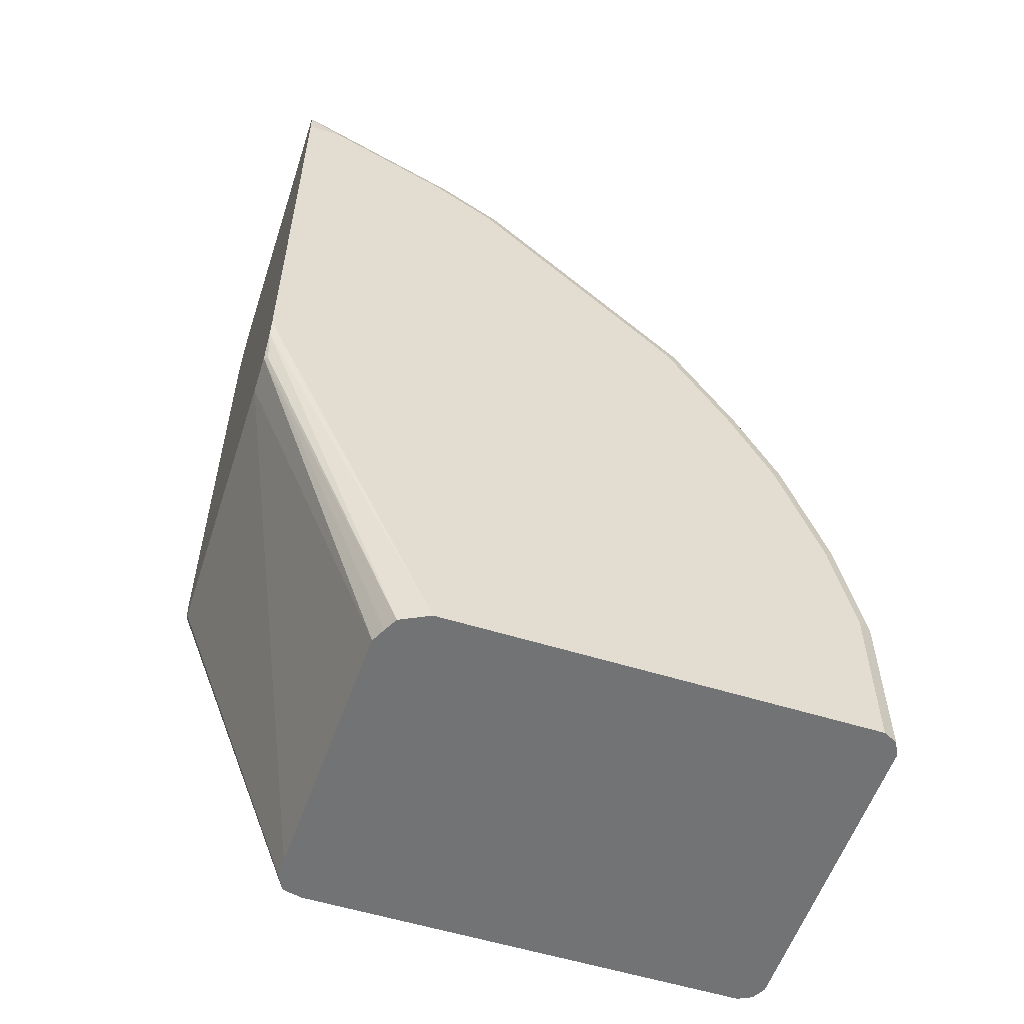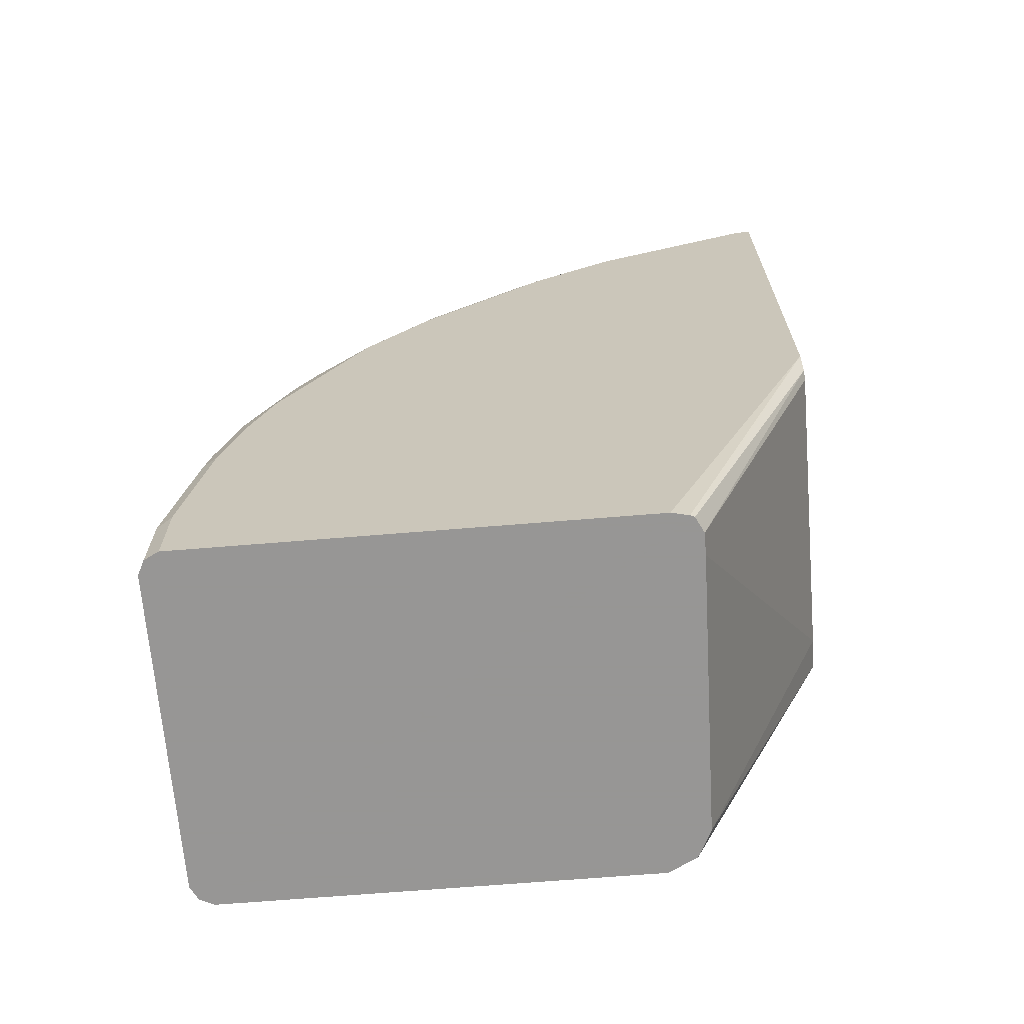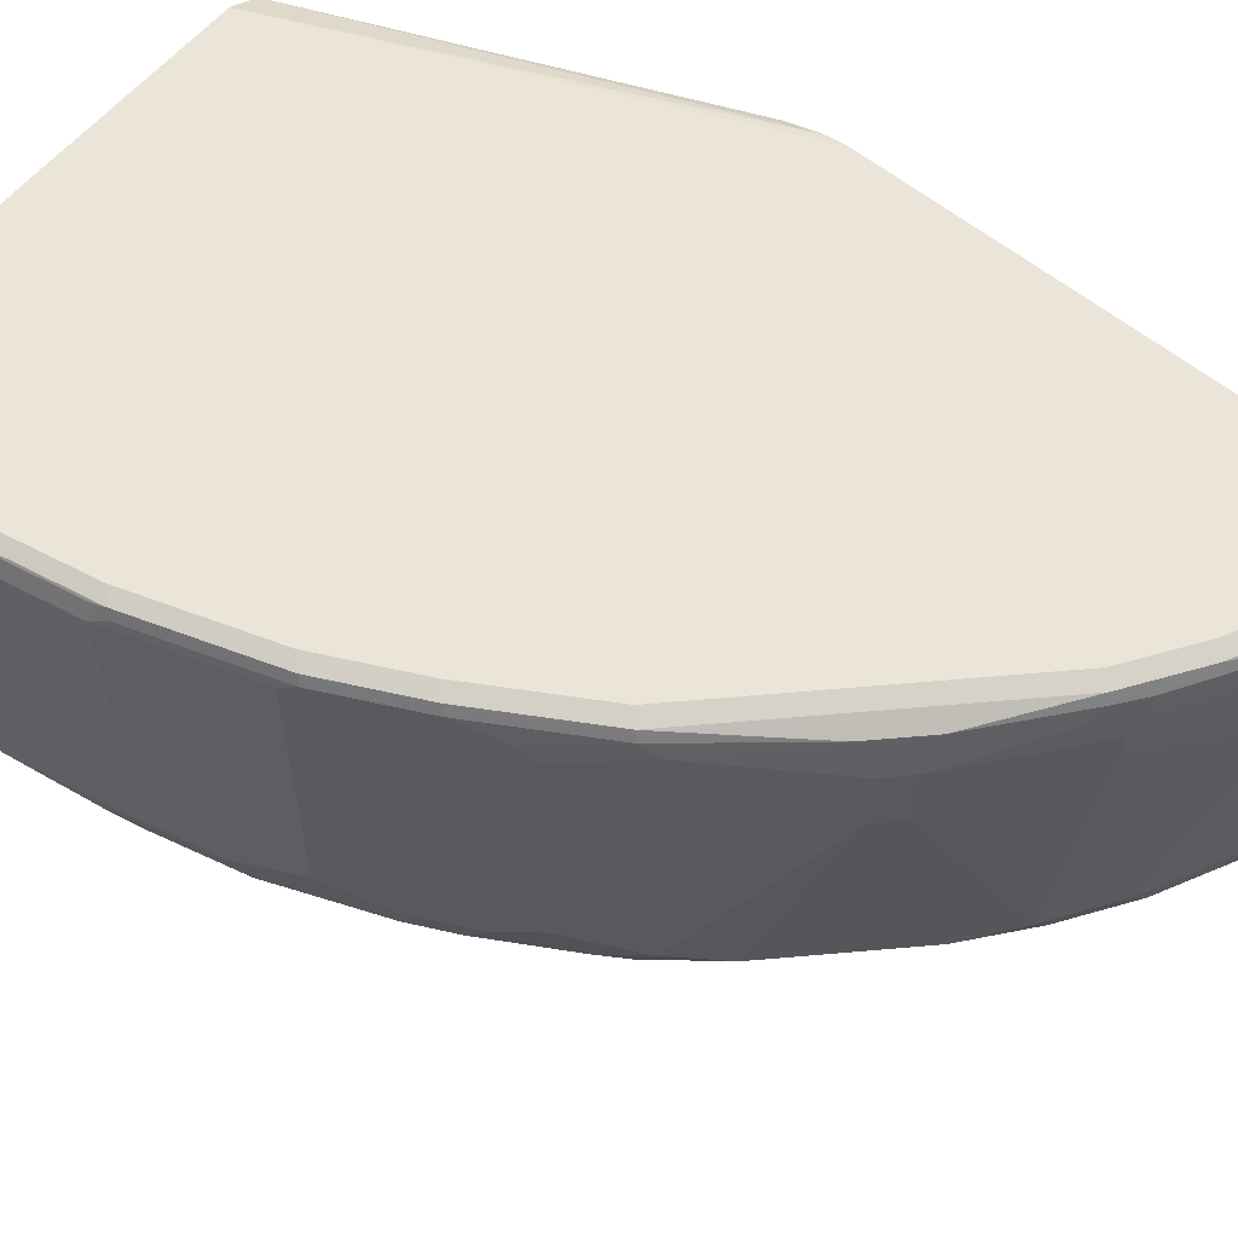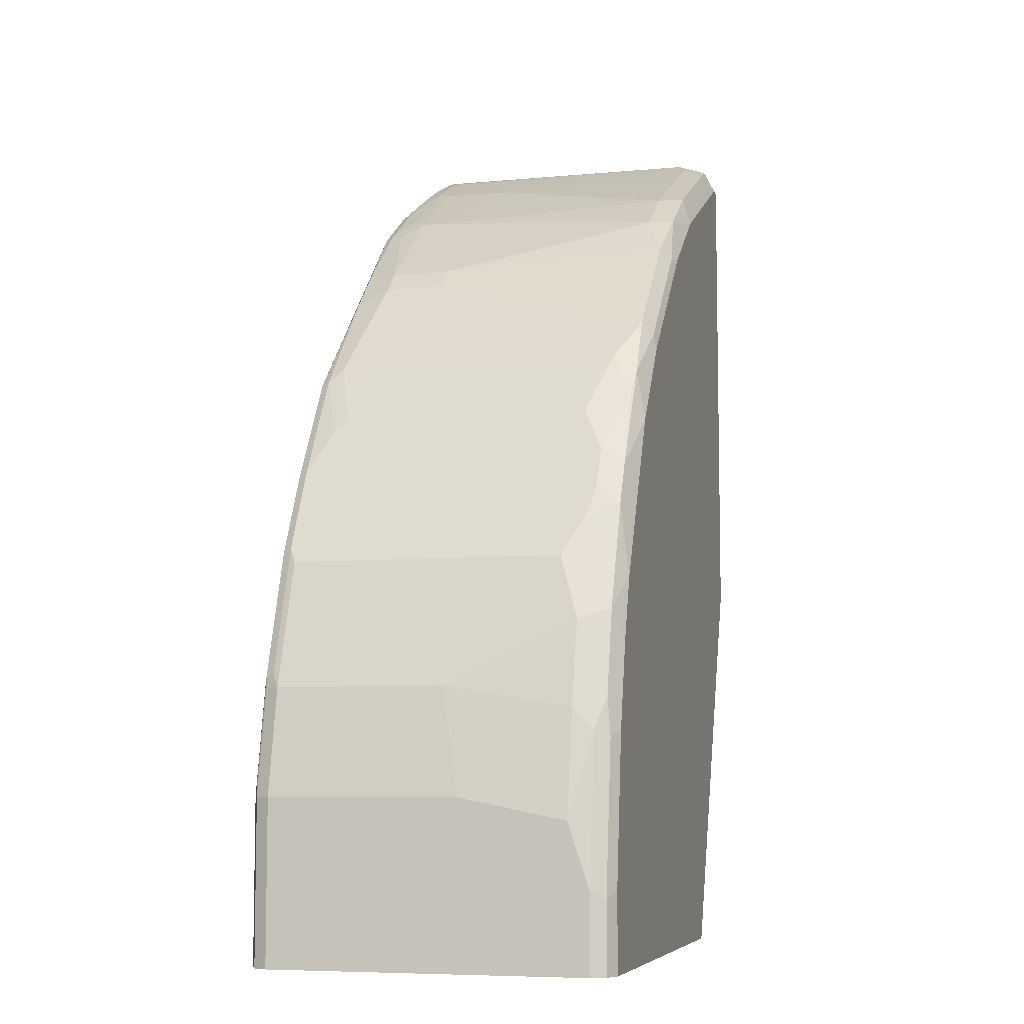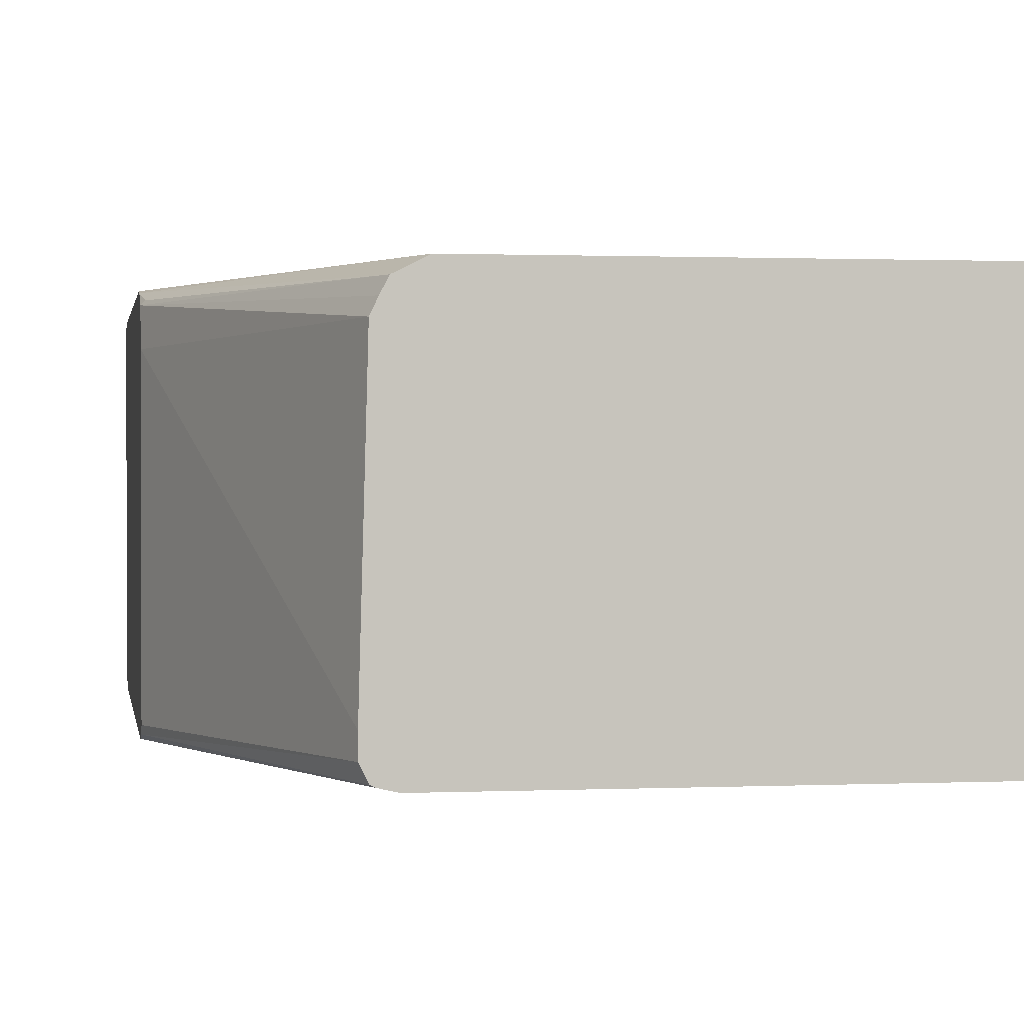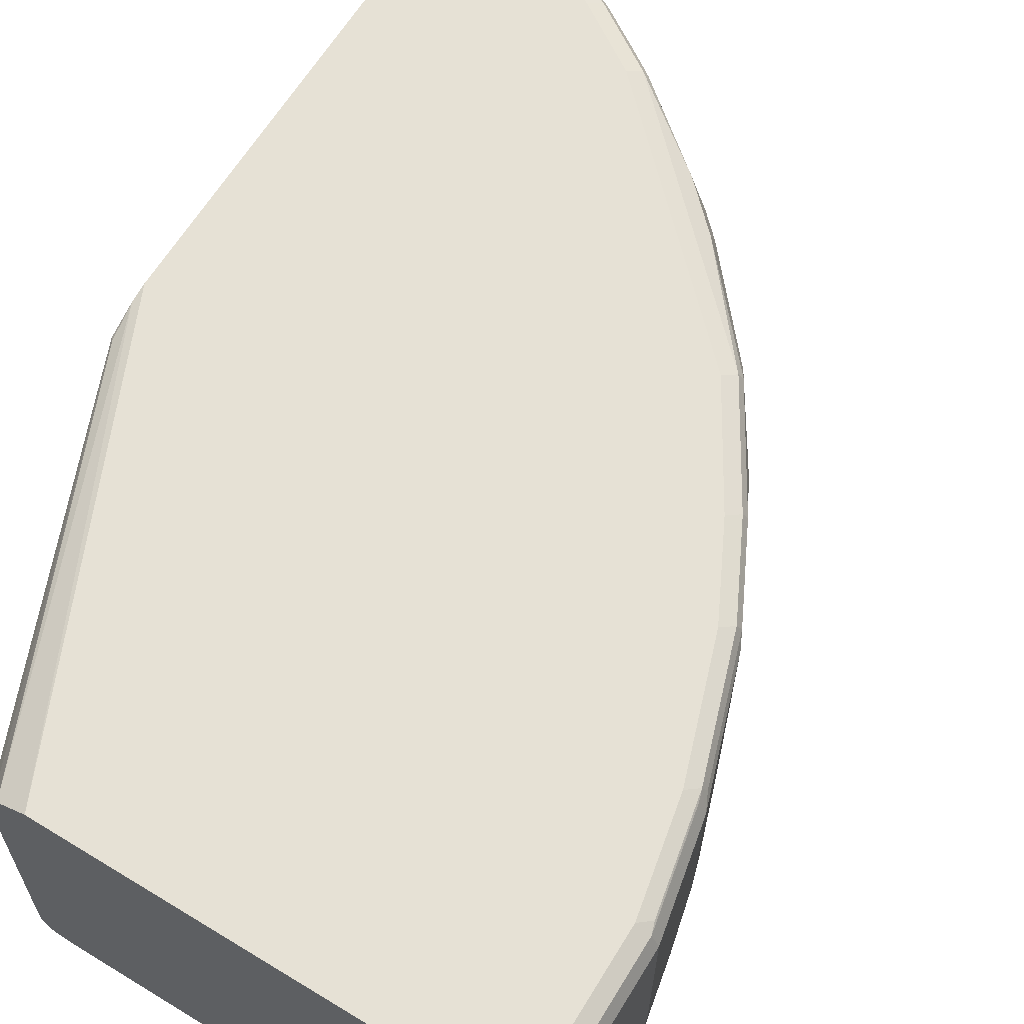
<metadata>
{"format":"obj","ext":"obj","renderer":"f3d","projection":"perspective","resolution":1024,"background":"white","views":[{"elev":-55.9,"azim":161.9,"up":"+Z"},{"elev":-67.8,"azim":4.7,"up":"+Z"},{"elev":59.5,"azim":-50.2,"up":"+Y"},{"elev":-7.0,"azim":-74.9,"up":"+Z"},{"elev":0.9,"azim":170.8,"up":"+Y"},{"elev":64.2,"azim":-148.5,"up":"+Y"}]}
</metadata>
<code>
v -0.951 -0.04133 0.1241
v -0.951 0.1447 0.1241
v -0.951 -0.1447 0.1034
v -0.9303 -0.1447 0.2068
v -0.9303 -0.02066 0.2275
v -0.9441 0.1585 0.1241
v -0.951 0.1447 -0.0353
v -0.9303 0.1447 0.2275
v -0.951 -0.1654 0.04141
v -0.9303 -0.1654 0.1861
v -0.9268 -0.1619 0.2033
v -0.9062 -0.1619 0.2861
v -0.9096 -0.1447 0.2895
v -0.9406 0.1602 0.1344
v -0.9303 0.1654 0.1241
v -0.9441 0.1585 -0.0353
v -0.9233 0.1585 0.2275
v -0.9199 0.1602 0.2378
v -0.951 -0.1654 -0.0353
v -0.9233 0.1516 0.2413
v -0.8889 0.1447 0.3515
v -0.9441 -0.1791 0.03447
v -0.9199 -0.1757 0.2171
v -0.8993 -0.1757 0.2998
v -0.8889 -0.1654 0.3309
v -0.8889 -0.124 0.3515
v -0.9303 0.1654 -0.0353
v -0.9096 0.1654 0.2275
v -0.8786 0.1602 0.3619
v -0.9441 -0.1791 -0.0353
v -0.882 0.1516 0.3653
v -0.8614 0.1516 0.4066
v -0.9363 -0.183 -0.0353
v -0.9303 -0.1861 0.04141
v -0.9096 -0.1861 0.1861
v -0.9233 -0.1791 0.1792
v -0.8889 -0.1861 0.2688
v -0.8682 -0.1861 0.3309
v -0.8579 -0.1757 0.4032
v -0.8786 -0.155 0.3619
v -0.8682 -0.1447 0.3929
v -0.8545 -0.1516 0.4204
v -0.8338 -0.1516 0.4617
v -0.5169 0.1654 -0.0353
v -0.8889 0.1654 0.2895
v -0.8372 0.1602 0.4444
v -0.8476 0.1654 0.3929
v -0.8682 0.1654 0.3515
v -0.8338 0.1378 0.4617
v -0.8407 0.1516 0.4479
v -0.9303 -0.1861 -0.0353
v -0.8269 -0.1861 0.4135
v -0.8372 -0.1757 0.4444
v -0.7924 -0.1723 0.5237
v -0.7718 -0.1516 0.565
v -0.8131 -0.1309 0.503
v -0.5022 0.1581 -0.0353
v -0.3375 0.1654 0.3721
v -0.3375 0.1626 0.3543
v -0.8269 0.1654 0.4341
v -0.7787 0.1516 0.5513
v -0.7752 0.1602 0.5478
v -0.82 0.1309 0.4892
v -0.4962 -0.1861 -0.0353
v -0.8062 -0.1861 0.4548
v -0.7855 -0.1861 0.4961
v -0.7752 -0.1757 0.5478
v -0.7718 0.1378 0.565
v -0.7304 -0.1723 0.6063
v -0.6891 0.05509 0.6683
v -0.8131 0.1171 0.503
v -0.4893 0.1516 -0.0353
v -0.3375 0.1654 0.8476
v -0.3375 0.1514 0.3241
v -0.3411 0.155 0.3205
v -0.7649 0.1654 0.5375
v -0.6925 0.1499 0.6511
v -0.7236 0.1654 0.5788
v -0.6718 0.1499 0.6719
v -0.7132 0.1602 0.6098
v -0.4797 -0.1824 -0.0353
v -0.3375 -0.1861 0.3515
v -0.7236 -0.1861 0.5788
v -0.7201 -0.1826 0.5961
v -0.6891 0.1171 0.6683
v -0.7097 -0.1723 0.6271
v -0.6684 0.05509 0.6891
v -0.4821 0.1379 -0.0353
v -0.3721 0.1654 0.8476
v -0.3375 0.162 0.875
v -0.3375 0.1173 0.3172
v -0.4755 0.124 -0.0353
v -0.6409 0.1654 0.6615
v -0.6684 0.1171 0.6891
v -0.6512 0.1499 0.6925
v -0.5892 0.1602 0.7339
v -0.4757 -0.1804 -0.0353
v -0.3375 -0.1861 0.8476
v -0.3375 -0.18 0.3241
v -0.6409 -0.1861 0.6615
v -0.6374 -0.1826 0.6787
v -0.6271 -0.1723 0.7097
v -0.5858 -0.1516 0.7511
v -0.5651 0.09645 0.7717
v -0.4135 0.1654 0.8269
v -0.3825 0.1602 0.8579
v -0.3411 0.1602 0.8786
v -0.3375 0.1596 0.8797
v -0.3375 -0.1721 0.3172
v -0.4682 -0.1447 -0.0353
v -0.5995 0.1654 0.7029
v -0.5651 0.1171 0.7717
v -0.5858 0.1378 0.7511
v -0.572 0.1516 0.758
v -0.5686 0.1602 0.7545
v -0.4682 -0.1654 -0.0353
v -0.3375 -0.1827 0.8543
v -0.3515 -0.1861 0.8476
v -0.3375 -0.1724 0.3174
v -0.5995 -0.1861 0.7029
v -0.6168 -0.1826 0.6994
v -0.5686 -0.1757 0.7545
v -0.5065 -0.1757 0.7959
v -0.5238 -0.1516 0.7924
v -0.4617 0.05509 0.8338
v -0.4962 0.1654 0.7855
v -0.5065 0.1602 0.7959
v -0.4032 0.1499 0.8579
v -0.3446 0.1516 0.882
v -0.3375 0.1551 0.882
v -0.5582 0.1654 0.7442
v -0.4617 0.1171 0.8338
v -0.5513 0.1309 0.7787
v -0.5478 0.1499 0.7752
v -0.51 0.1516 0.7993
v -0.3375 -0.1723 0.8751
v -0.3928 -0.1861 0.8269
v -0.3825 -0.1757 0.8579
v -0.5169 -0.1861 0.7649
v -0.4824 -0.1516 0.8131
v -0.3997 -0.1516 0.8545
v -0.3584 -0.1516 0.8751
v -0.4342 0.06201 0.8476
v -0.4204 0.07577 0.8545
v -0.4479 0.06889 0.8407
v -0.4445 0.1499 0.8372
v -0.4479 0.1309 0.8407
v -0.4066 0.1309 0.8613
v -0.3928 0.1473 0.8631
v -0.3375 0.148 0.8855
v -0.3928 0.124 0.8682
v -0.3375 -0.1721 0.8752
v -0.3377 -0.1723 0.8751
v -0.3549 -0.1688 0.8717
v -0.3375 -0.1413 0.8855
v -0.3928 0.08268 0.8682
v -0.4066 0.08957 0.8613
v -0.4204 0.1171 0.8545
v -0.3375 -0.1514 0.8822
f 84 101 102
f 84 102 86
f 79 94 95
f 87 102 103
f 83 101 84
f 87 103 104
f 86 102 87
f 83 100 101
f 79 115 96
f 82 97 99
f 81 97 82
f 80 96 93
f 79 96 80
f 79 95 115
f 87 104 112
f 101 120 121
f 87 112 94
f 97 116 99
f 90 106 107
f 78 80 93
f 100 120 101
f 99 116 119
f 98 117 118
f 96 131 111
f 96 115 131
f 95 114 115
f 89 105 90
f 95 113 114
f 94 112 113
f 93 96 111
f 91 110 92
f 91 116 110
f 91 109 116
f 90 105 106
f 90 107 108
f 94 113 95
f 77 94 79
f 58 99 119
f 74 92 88
f 61 71 68
f 61 63 71
f 59 75 72
f 59 74 75
f 58 74 59
f 58 91 74
f 58 109 91
f 61 68 77
f 58 119 109
f 58 82 99
f 58 98 82
f 58 117 98
f 58 136 117
f 58 152 136
f 58 159 152
f 58 155 159
f 101 121 102
f 77 85 94
f 61 77 62
f 62 77 79
f 74 91 92
f 73 89 90
f 72 74 88
f 72 75 74
f 70 94 85
f 70 87 94
f 69 84 86
f 62 78 76
f 69 87 70
f 68 85 77
f 67 84 69
f 67 83 84
f 66 83 67
f 64 81 82
f 62 80 78
f 62 79 80
f 69 86 87
f 102 121 122
f 123 140 124
f 103 122 123
f 136 152 153
f 135 147 146
f 133 147 135
f 133 135 134
f 132 147 133
f 129 151 150
f 129 148 151
f 129 149 148
f 129 150 130
f 128 149 129
f 128 148 149
f 128 147 148
f 128 146 147
f 127 146 128
f 127 135 146
f 136 153 138
f 138 153 154
f 138 154 142
f 138 142 141
f 58 150 155
f 150 156 155
f 150 151 156
f 148 156 151
f 148 157 156
f 147 158 148
f 144 147 145
f 125 140 141
f 144 158 147
f 144 157 148
f 144 156 157
f 143 156 144
f 142 156 143
f 152 159 153
f 142 155 156
f 142 154 155
f 144 148 158
f 125 147 132
f 125 145 147
f 125 144 145
f 113 133 114
f 112 133 113
f 112 132 133
f 109 119 116
f 107 128 129
f 107 130 108
f 107 129 130
f 114 133 134
f 106 127 128
f 105 127 106
f 105 126 127
f 104 132 112
f 104 125 132
f 104 124 125
f 103 124 104
f 103 123 124
f 106 128 107
f 102 122 103
f 114 134 135
f 114 127 115
f 125 143 144
f 125 142 143
f 125 141 142
f 124 140 125
f 123 141 140
f 123 138 141
f 123 137 138
f 114 135 127
f 123 139 137
f 120 122 121
f 120 139 122
f 118 138 137
f 118 136 138
f 117 136 118
f 115 126 131
f 115 127 126
f 122 139 123
f 58 130 150
f 3 9 10
f 58 90 108
f 13 25 26
f 13 24 25
f 12 24 13
f 11 24 12
f 11 23 24
f 10 23 11
f 9 23 10
f 9 22 23
f 9 30 22
f 9 19 30
f 8 31 20
f 8 21 31
f 8 18 17
f 8 20 18
f 7 30 19
f 14 18 28
f 14 28 15
f 15 28 45
f 15 45 48
f 18 31 29
f 18 20 31
f 15 44 27
f 15 58 44
f 15 73 58
f 15 89 73
f 15 105 89
f 7 33 30
f 15 126 105
f 15 111 131
f 15 93 111
f 15 78 93
f 15 76 78
f 15 60 76
f 15 47 60
f 15 48 47
f 15 131 126
f 7 51 33
f 7 64 51
f 7 81 64
f 4 11 12
f 4 10 11
f 3 10 4
f 2 17 6
f 2 8 17
f 2 16 7
f 2 6 16
f 4 12 13
f 1 8 2
f 1 4 5
f 1 3 4
f 1 9 3
f 1 19 9
f 1 7 19
f 1 2 7
f 153 159 154
f 1 5 8
f 18 29 45
f 4 13 5
f 5 26 21
f 7 97 81
f 7 116 97
f 7 110 116
f 7 92 110
f 7 88 92
f 7 72 88
f 7 57 72
f 5 13 26
f 7 44 57
f 7 16 27
f 6 18 14
f 6 17 18
f 6 27 16
f 6 15 27
f 6 14 15
f 5 21 8
f 7 27 44
f 58 108 130
f 18 45 28
f 21 43 49
f 44 58 59
f 43 63 49
f 43 71 63
f 43 56 71
f 43 55 56
f 43 54 55
f 43 53 54
f 39 41 40
f 39 42 41
f 39 43 42
f 39 53 43
f 39 65 53
f 39 52 65
f 38 52 39
f 34 37 35
f 44 59 57
f 46 60 47
f 46 50 61
f 46 61 62
f 58 73 90
f 57 59 72
f 55 85 68
f 55 70 85
f 55 69 70
f 55 67 69
f 55 71 56
f 34 38 37
f 55 68 71
f 53 67 54
f 53 66 67
f 53 65 66
f 50 63 61
f 49 63 50
f 46 76 60
f 46 62 76
f 54 67 55
f 34 52 38
f 34 65 52
f 34 66 65
f 26 40 41
f 25 40 26
f 25 39 40
f 24 39 25
f 24 38 39
f 24 37 38
f 23 37 24
f 26 41 42
f 23 35 37
f 22 36 23
f 22 35 36
f 22 34 35
f 22 33 34
f 22 30 33
f 21 32 31
f 21 49 32
f 23 36 35
f 21 26 43
f 26 42 43
f 29 32 46
f 34 83 66
f 34 100 83
f 34 120 100
f 34 139 120
f 34 137 139
f 34 118 137
f 34 98 118
f 29 31 32
f 34 82 98
f 34 51 64
f 33 51 34
f 32 50 46
f 32 49 50
f 29 48 45
f 29 47 48
f 29 46 47
f 34 64 82
f 154 159 155

</code>
